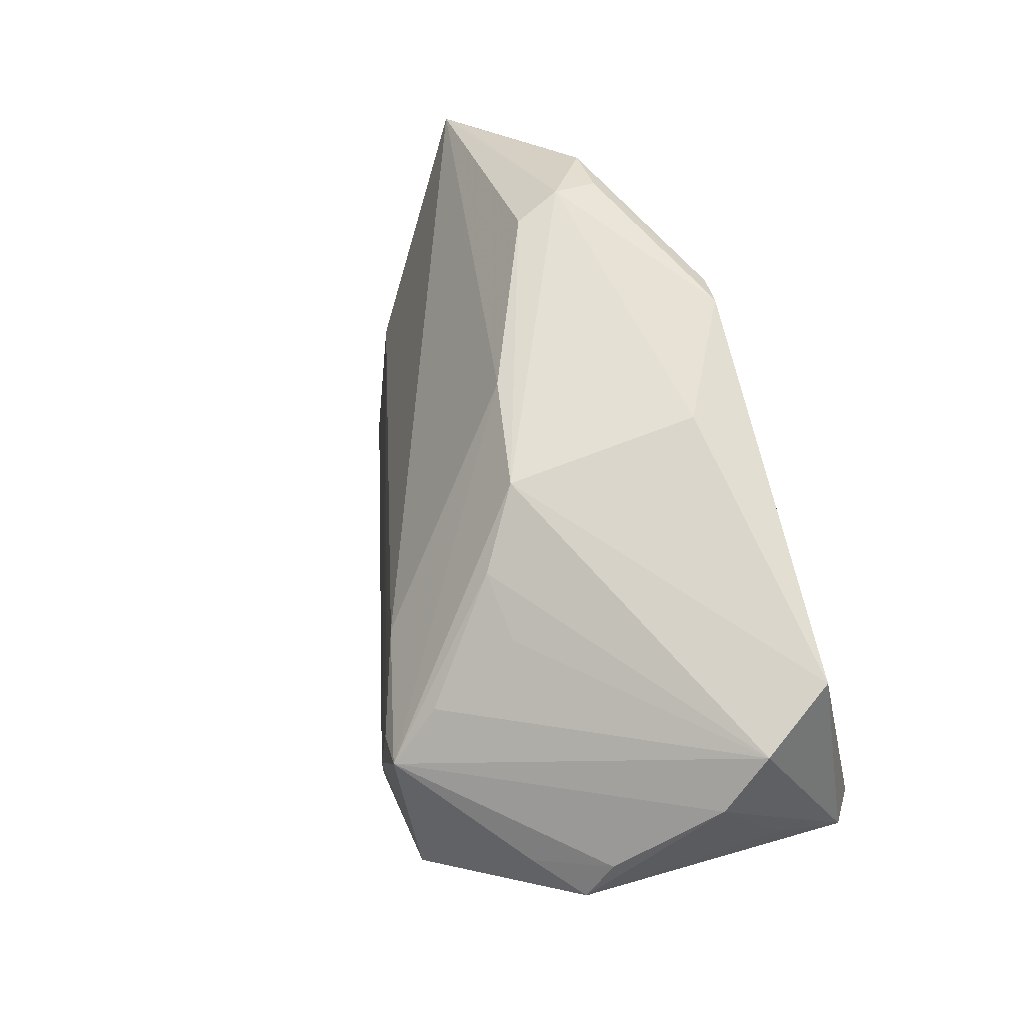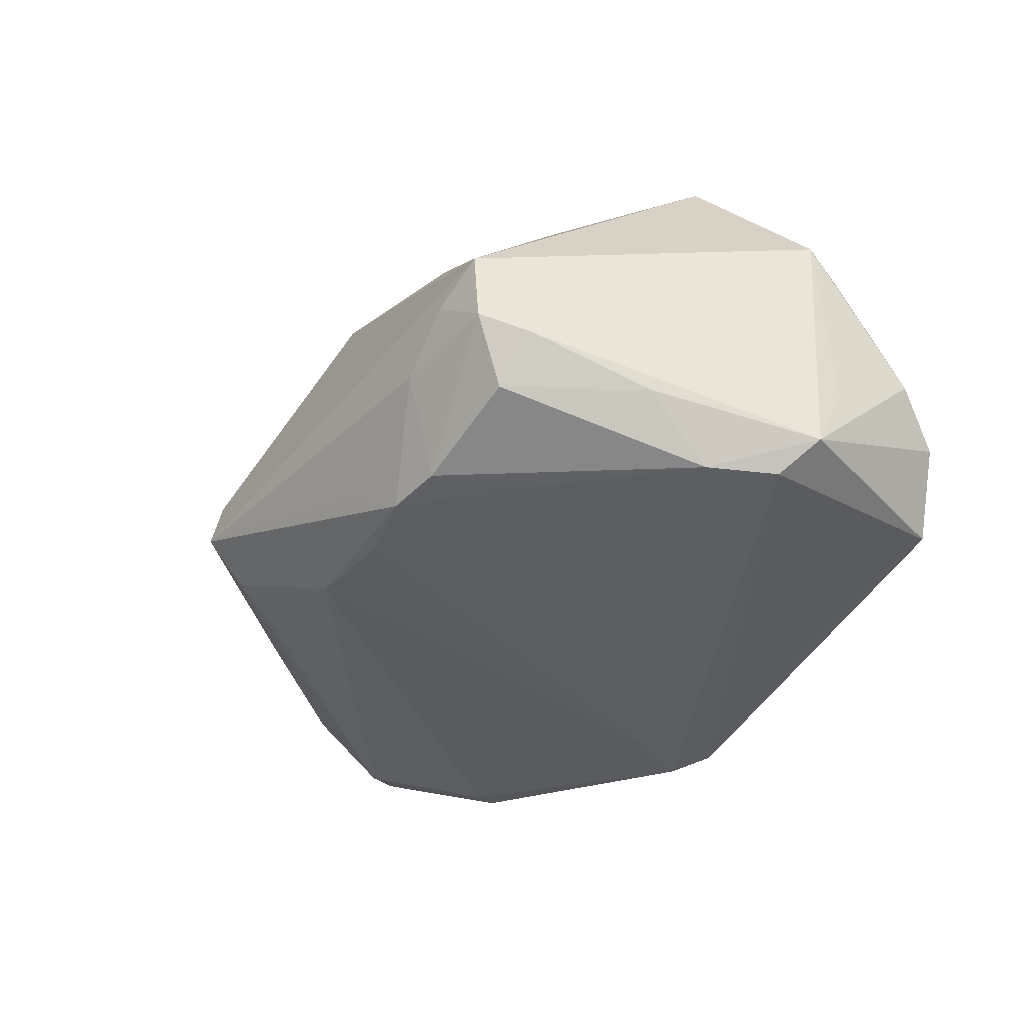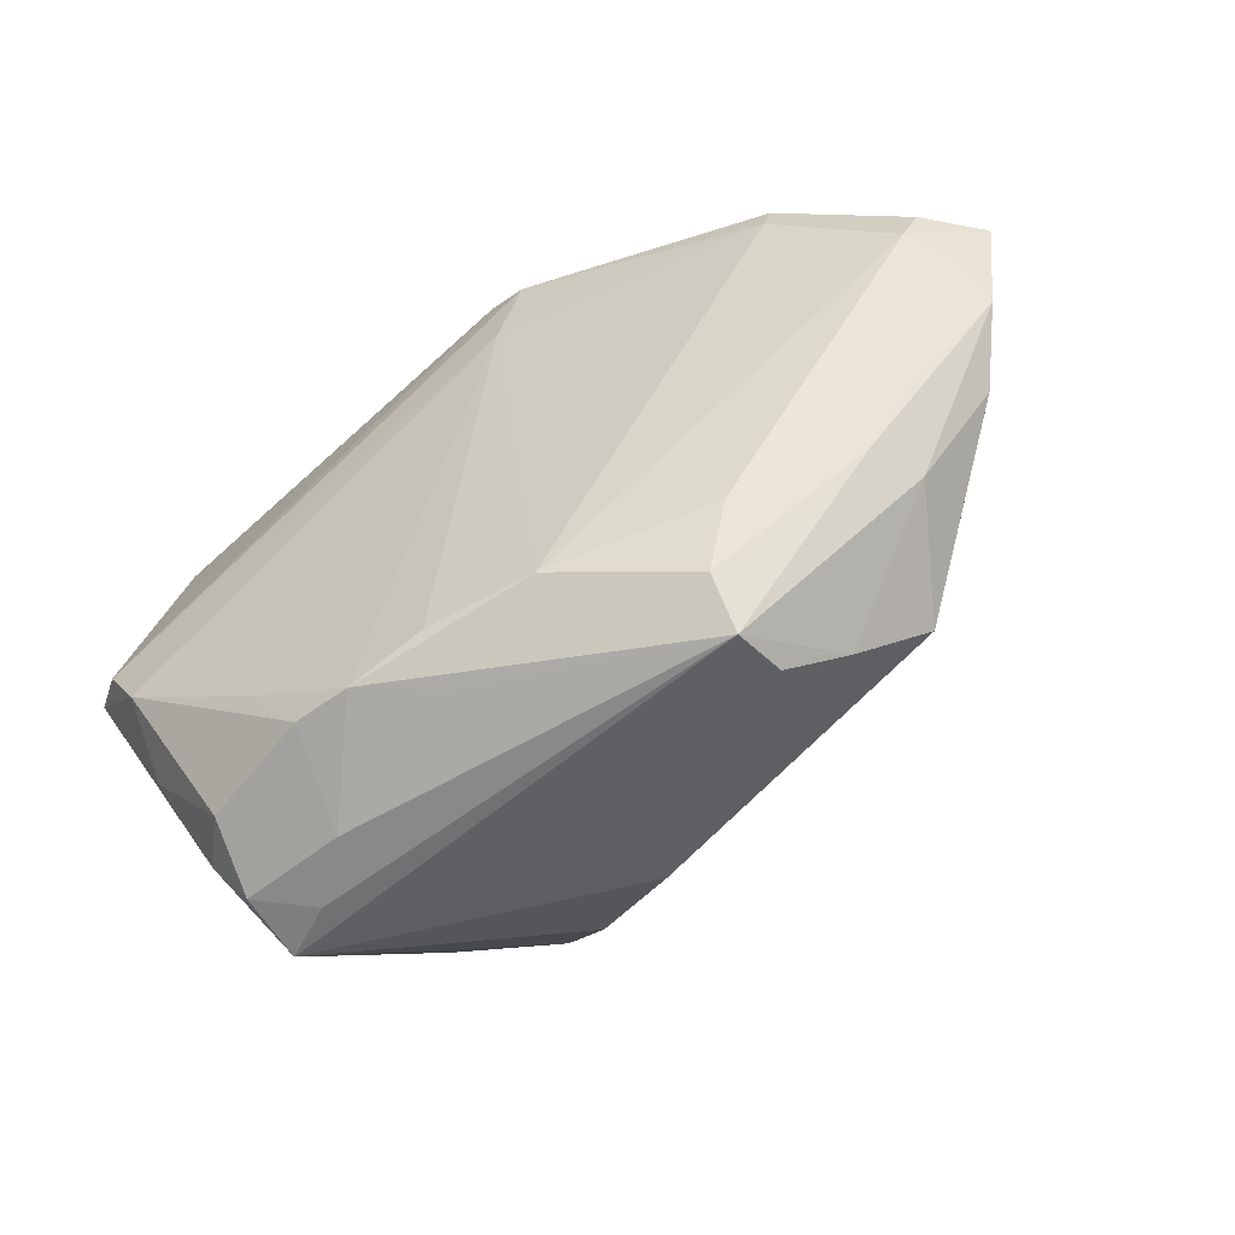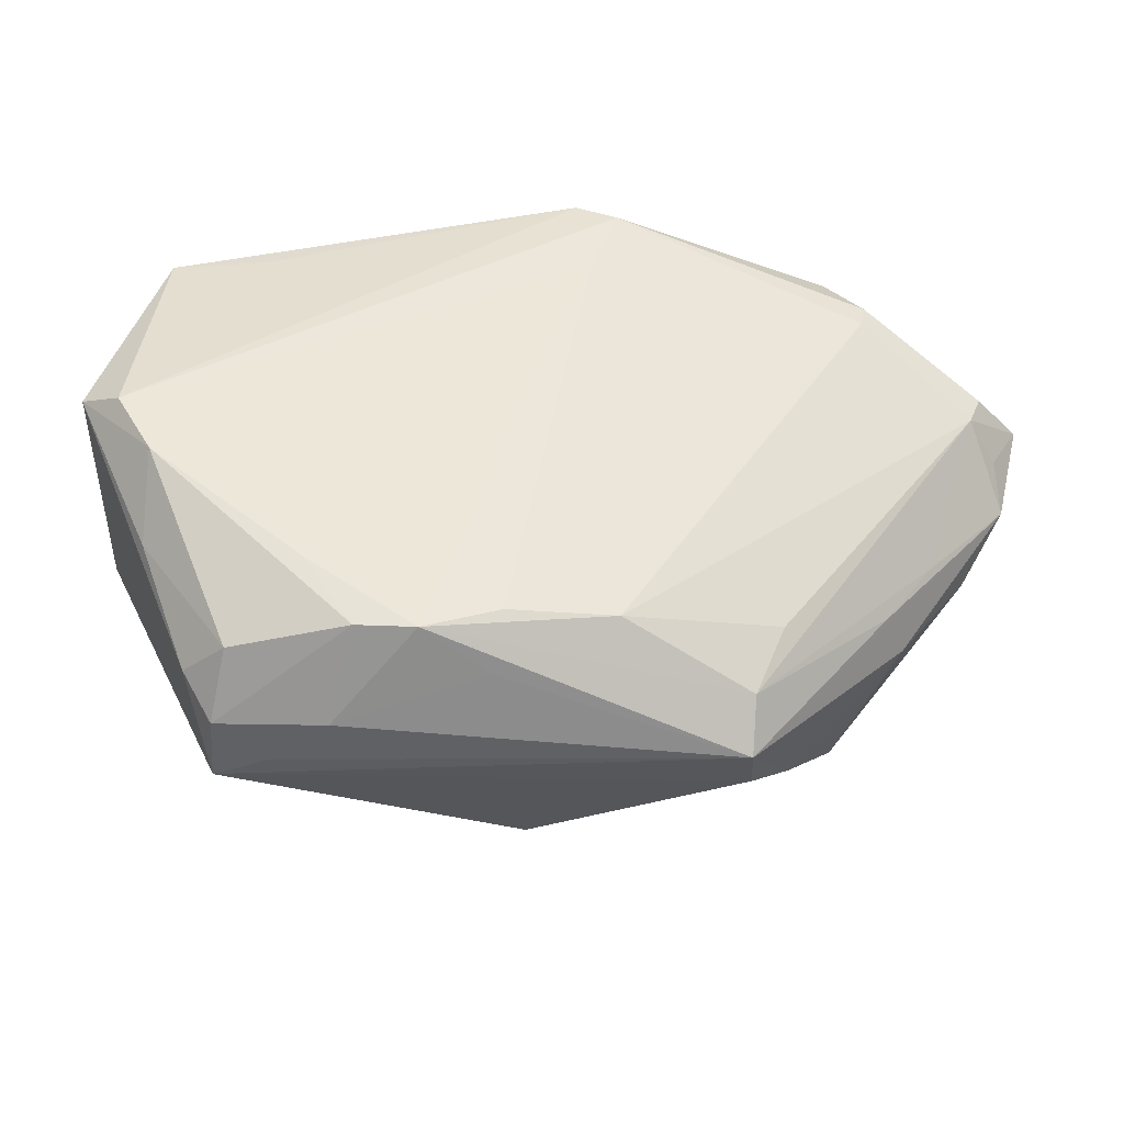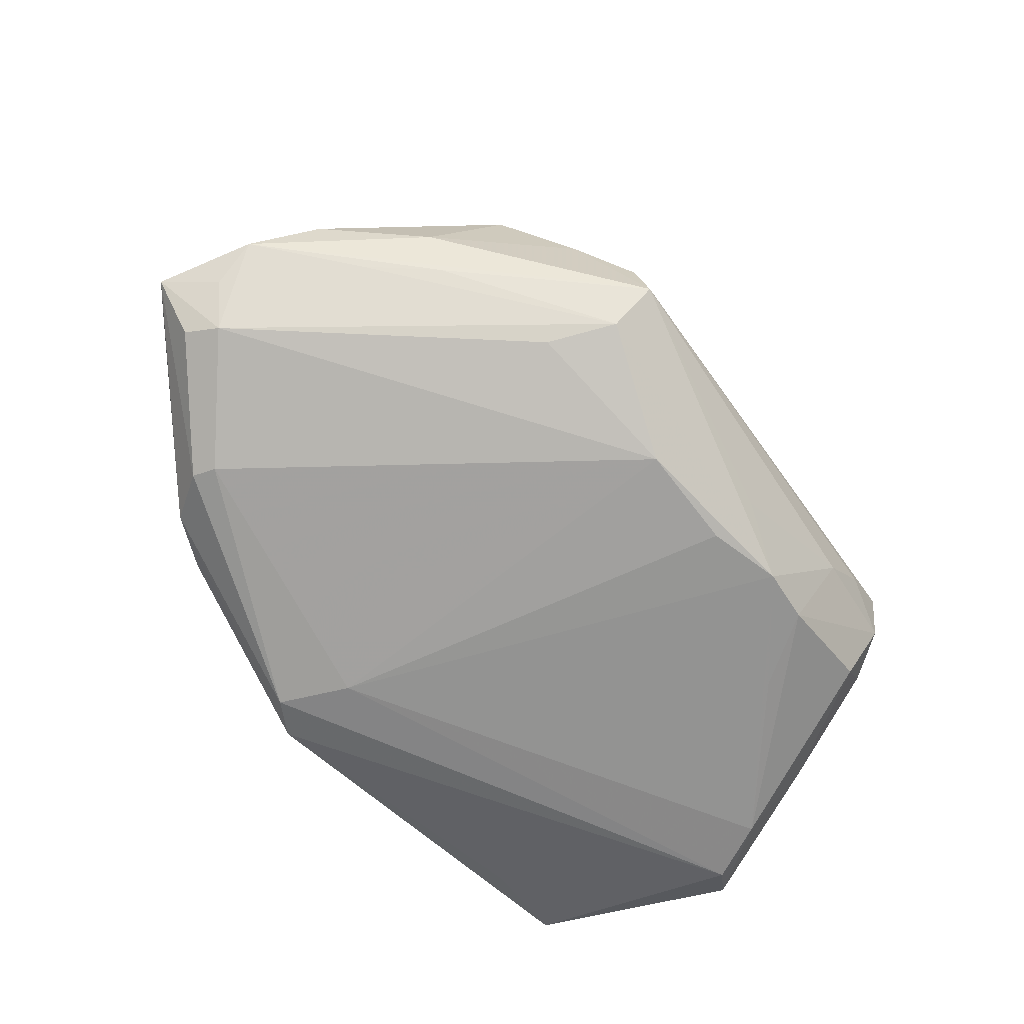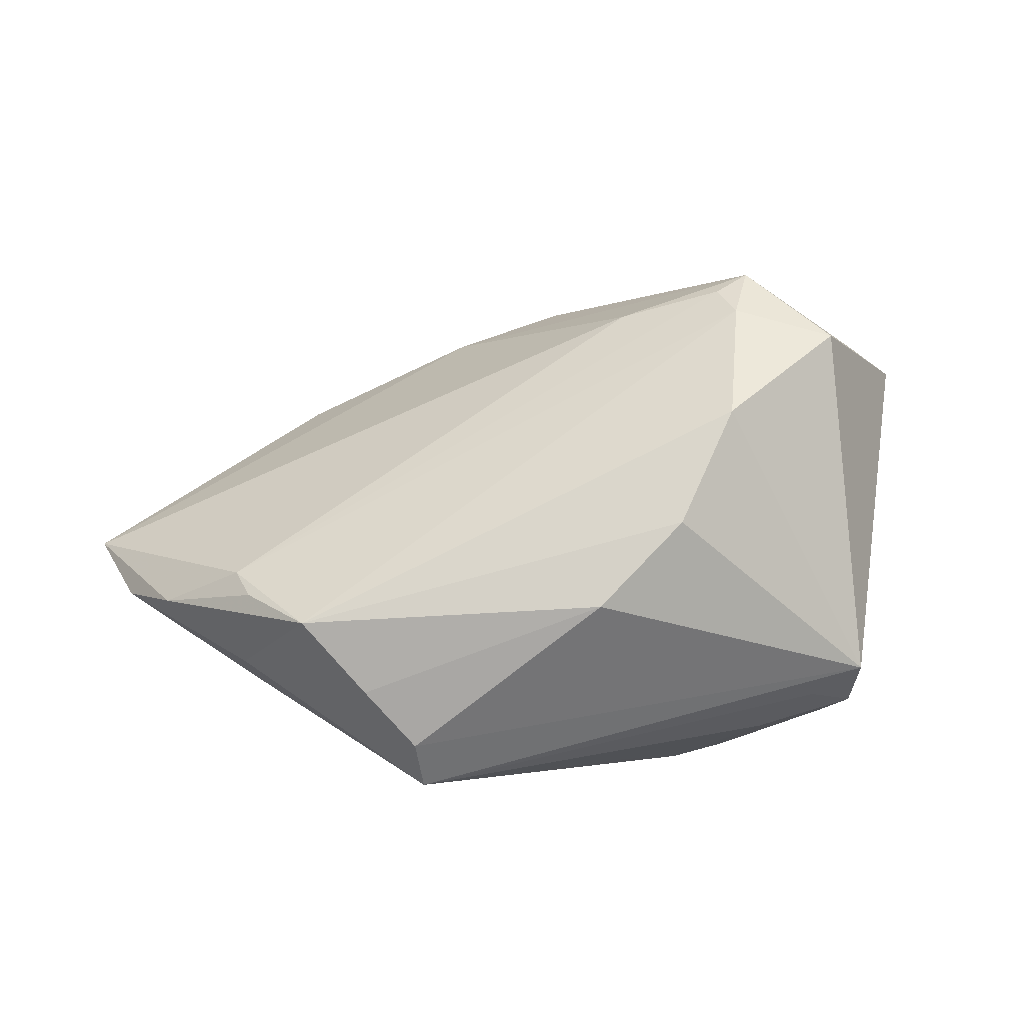
<metadata>
{"format":"obj","ext":"obj","renderer":"f3d","projection":"perspective","resolution":1024,"background":"white","views":[{"elev":58.8,"azim":72.1,"up":"+Y"},{"elev":-38.7,"azim":52.9,"up":"+Z"},{"elev":-58.9,"azim":-144.0,"up":"+Y"},{"elev":-40.4,"azim":178.1,"up":"+Y"},{"elev":-61.5,"azim":-55.7,"up":"+Z"},{"elev":48.8,"azim":-14.2,"up":"+Z"}]}
</metadata>
<code>
v -0.06465 0.01614 -0.01063
v -0.03334 0.03571 -0.003349
v -0.03693 0.03522 -0.01555
v -0.04919 0.02582 -0.01768
v -0.05687 -0.007487 -0.003925
v 0.007819 -0.02566 0.02662
v -0.01582 -0.02799 -0.0181
v 0.03216 -0.03698 -0.007418
v -0.05214 -0.00771 0.01255
v 0.007711 -0.03213 -0.02041
v 0.02396 0.01016 0.03362
v 0.04572 -0.0002178 -0.02423
v 0.05091 0.002458 -0.02064
v -0.03826 -0.03044 0.009122
v -0.05327 -0.01597 0.002656
v 0.04506 0.006974 0.02027
v -0.03276 -0.03656 0.002839
v -0.01604 0.03546 -0.02423
v -0.0009642 -0.03448 -0.01472
v 0.03715 -0.002119 0.03297
v 0.02546 -0.03829 -0.002215
v 0.01819 -0.03766 -0.008459
v -0.0504 -0.01607 -0.003896
v -0.0361 -0.02387 -0.01156
v -0.06256 -0.003478 0.004198
v 0.05043 0.01042 0.01111
v 0.02488 0.004559 0.03471
v -0.06663 0.009483 -0.00589
v 0.01467 0.02886 0.01647
v -0.06773 0.004114 -0.001683
v 0.01531 -0.03182 -0.02015
v -0.01063 0.03824 -0.02338
v -0.04445 0.03229 -0.01572
v -0.04502 -0.02218 0.01655
v -0.07067 0.0168 -0.003771
v 0.01061 0.0132 0.02885
v -0.06787 0.01858 -0.004727
v 0.04876 0.02642 -0.008953
v 0.005587 0.03754 -0.01433
v 0.02175 -0.02286 -0.0218
v -0.03236 -0.03265 -0.009568
v 0.05113 0.006836 -0.01136
v 0.02902 0.01231 0.03385
v -0.009194 0.03443 0.007423
v -0.002062 -0.02892 -0.02003
v 0.04157 -0.01712 -0.01624
v 0.03006 0.02919 -0.02042
v 0.05133 0.0201 -0.002723
v -0.05116 -0.01273 0.0132
v -0.005492 -0.0325 0.02051
v -0.04848 0.02257 -0.0181
v -0.06287 0.01161 -0.01162
v 0.0304 -0.03228 -0.01596
v -0.01256 0.02606 -0.02423
v 0.04278 0.02943 -0.01875
v 0.02592 0.01818 0.02722
v 0.04106 -0.008152 -0.02397
v 0.02327 0.02548 0.01571
v 0.006192 0.03464 0.01055
v -0.03585 0.0369 -0.009558
v 0.01842 -0.01344 0.03353
v 0.03257 -0.03799 0.001443
v -0.03214 -0.03829 -0.004447
v 0.03586 -0.03132 -0.01018
v 0.05113 0.0051 0.0148
f 55 59 38
f 59 44 43
f 65 62 64
f 20 62 65
f 61 62 20
f 50 34 14
f 39 59 55
f 55 32 39
f 38 43 48
f 59 39 60
f 60 39 32
f 29 38 59
f 59 43 29
f 8 64 62
f 13 12 55
f 55 38 13
f 38 48 13
f 65 64 13
f 47 32 55
f 55 12 47
f 47 12 32
f 31 8 22
f 16 20 65
f 43 20 16
f 61 20 27
f 27 20 43
f 43 11 27
f 27 34 61
f 27 9 34
f 27 11 9
f 21 63 22
f 62 63 21
f 22 8 21
f 21 8 62
f 6 62 61
f 6 50 62
f 61 34 6
f 34 50 6
f 14 63 17
f 17 50 14
f 17 63 62
f 62 50 17
f 7 54 45
f 51 54 7
f 2 44 59
f 59 60 2
f 35 44 2
f 2 60 35
f 56 43 38
f 56 29 43
f 46 13 64
f 42 48 65
f 65 13 42
f 42 13 48
f 57 54 12
f 12 13 57
f 13 46 57
f 18 54 51
f 18 33 32
f 32 12 18
f 12 54 18
f 35 9 36
f 9 11 36
f 36 44 35
f 36 43 44
f 36 11 43
f 26 48 43
f 43 16 26
f 65 48 26
f 26 16 65
f 41 63 23
f 63 30 23
f 51 7 52
f 15 30 63
f 14 34 15
f 15 63 14
f 3 60 32
f 32 33 3
f 3 33 60
f 35 60 37
f 37 33 35
f 60 33 37
f 38 29 58
f 58 56 38
f 29 56 58
f 45 54 10
f 54 57 10
f 10 7 45
f 10 63 41
f 41 7 10
f 10 31 22
f 31 57 53
f 64 8 53
f 8 31 53
f 53 46 64
f 53 57 46
f 4 18 51
f 33 18 4
f 51 52 4
f 35 33 4
f 41 23 5
f 5 23 30
f 5 52 41
f 30 52 5
f 24 7 41
f 41 52 24
f 24 52 7
f 28 30 35
f 35 52 28
f 28 52 30
f 25 15 34
f 30 15 25
f 35 30 25
f 25 9 35
f 40 57 31
f 31 10 40
f 40 10 57
f 22 63 19
f 19 10 22
f 63 10 19
f 1 52 35
f 35 4 1
f 1 4 52
f 34 9 49
f 49 25 34
f 9 25 49

</code>
